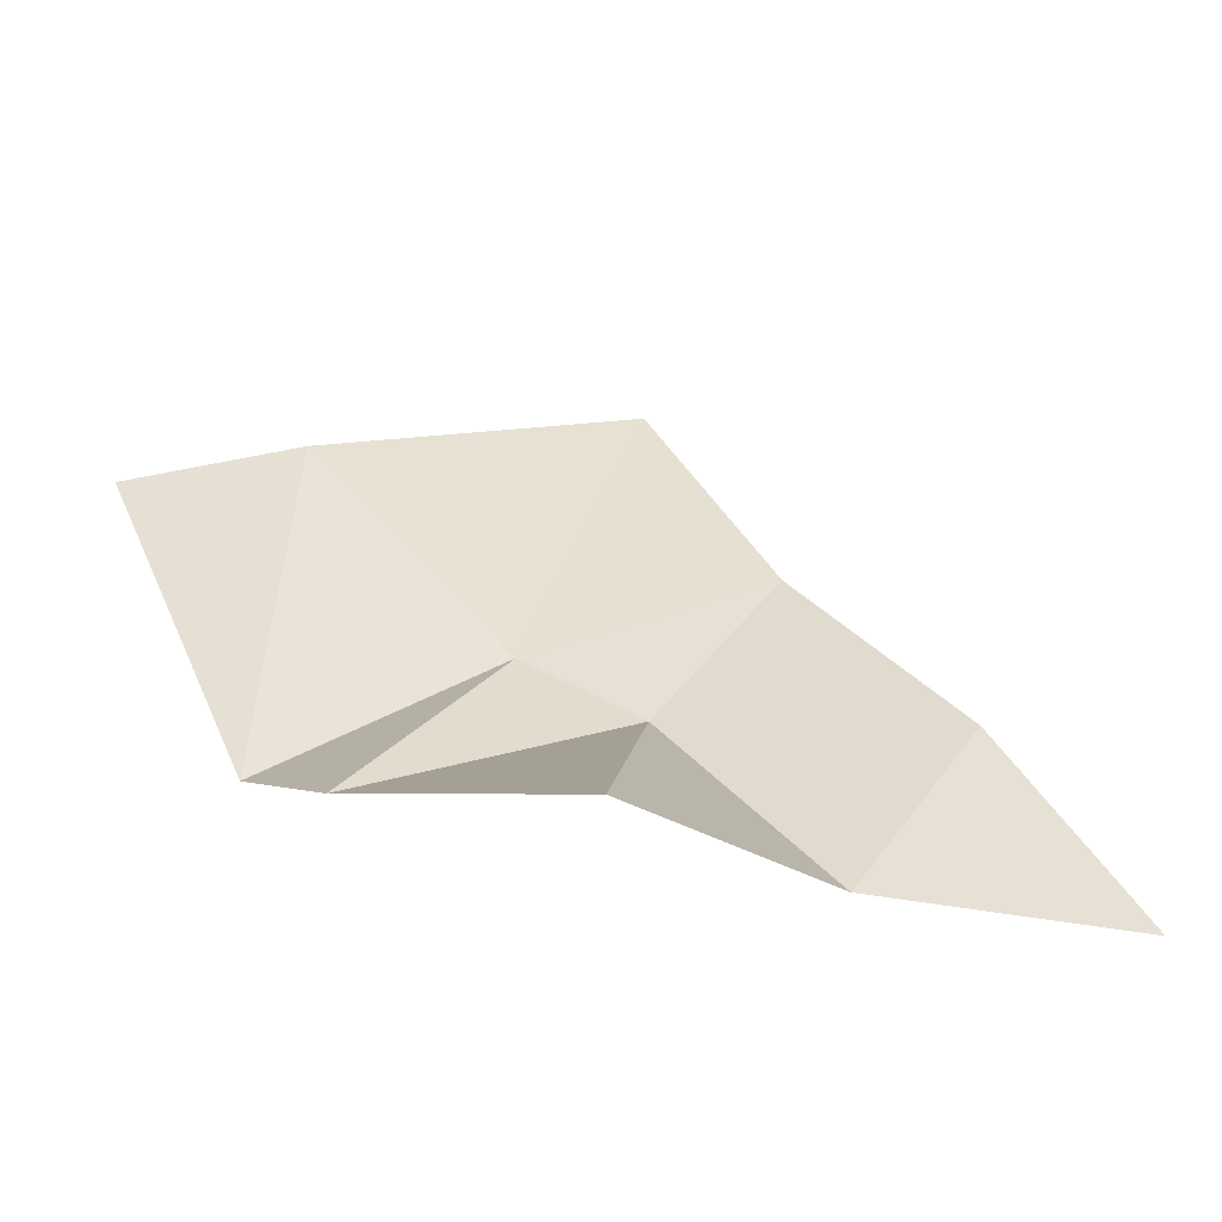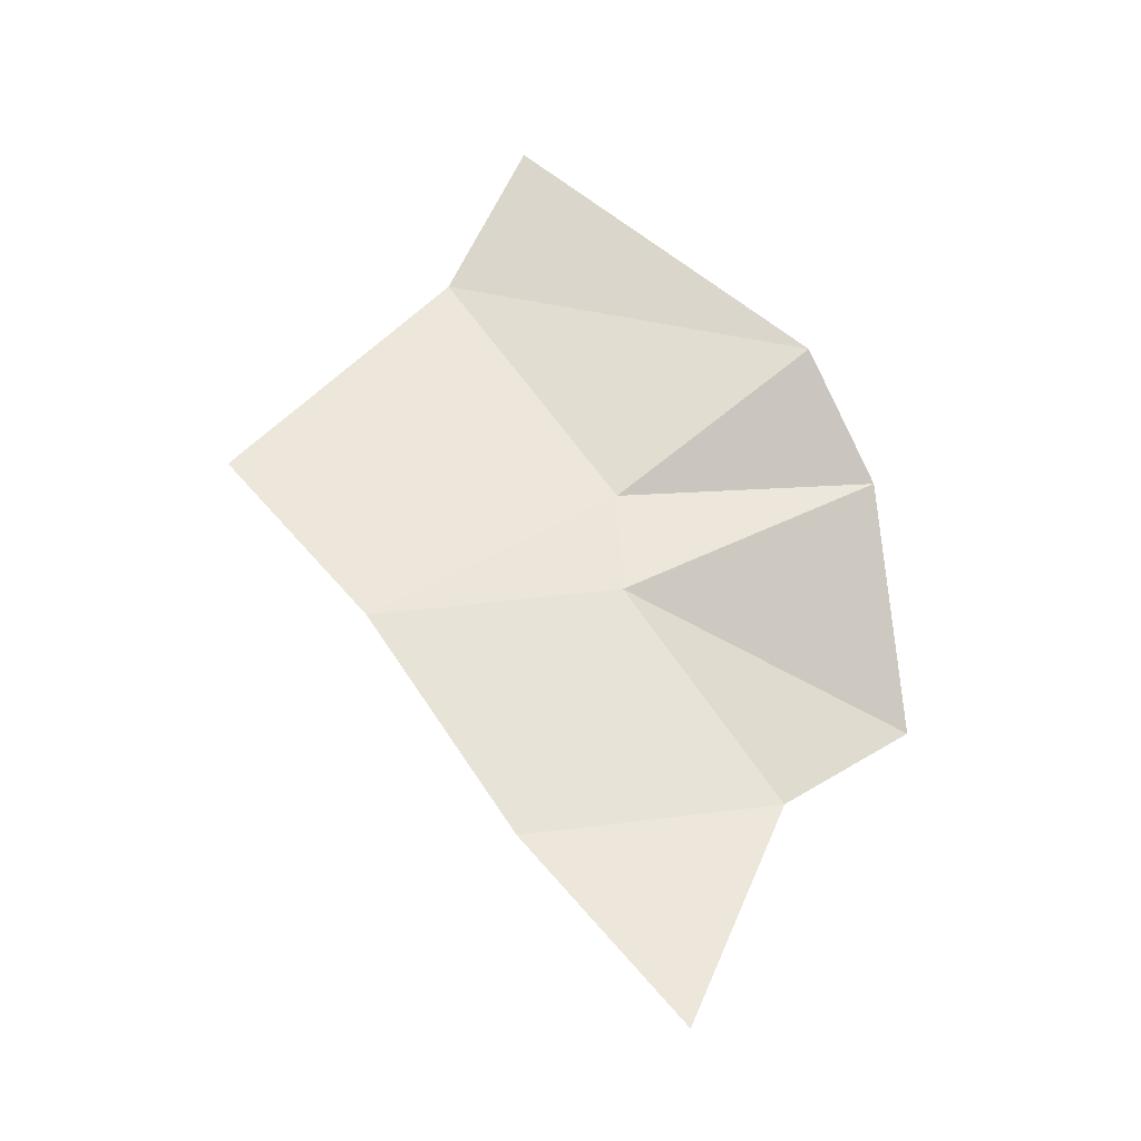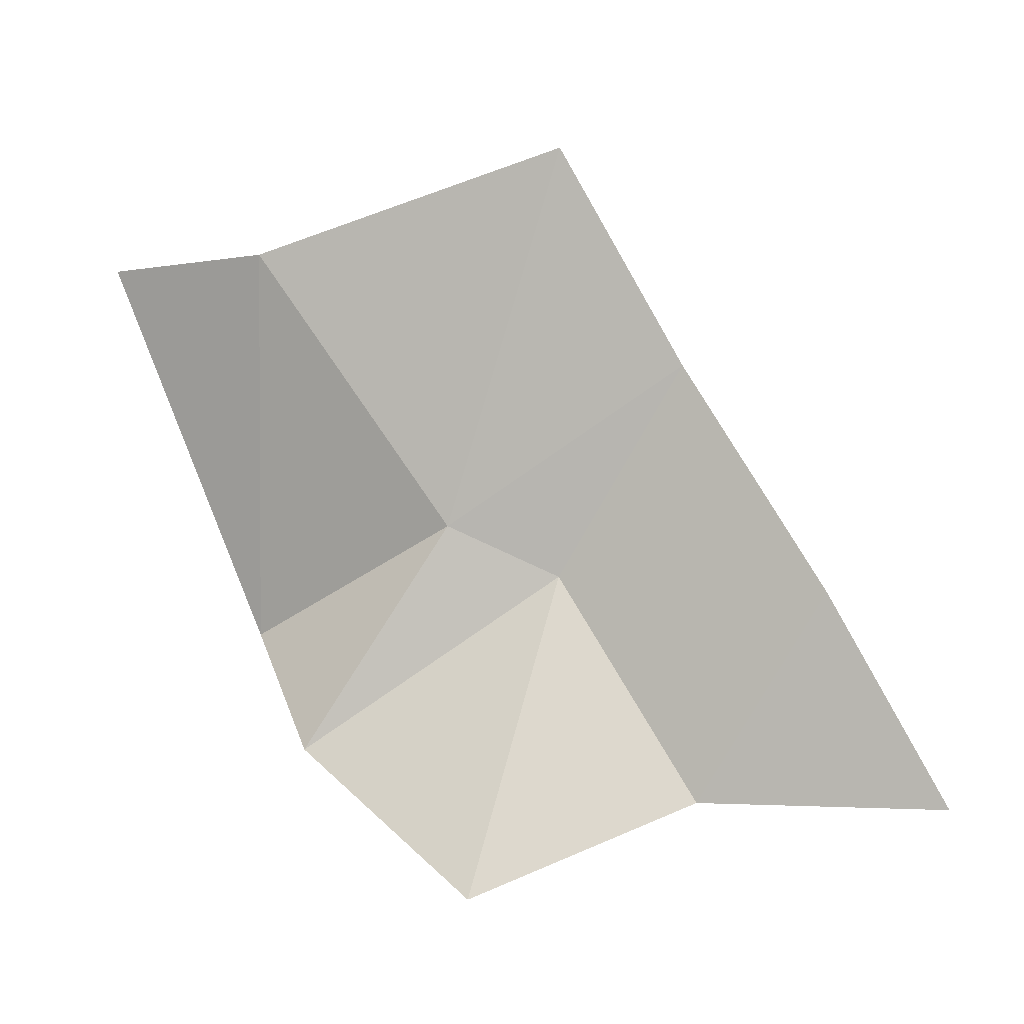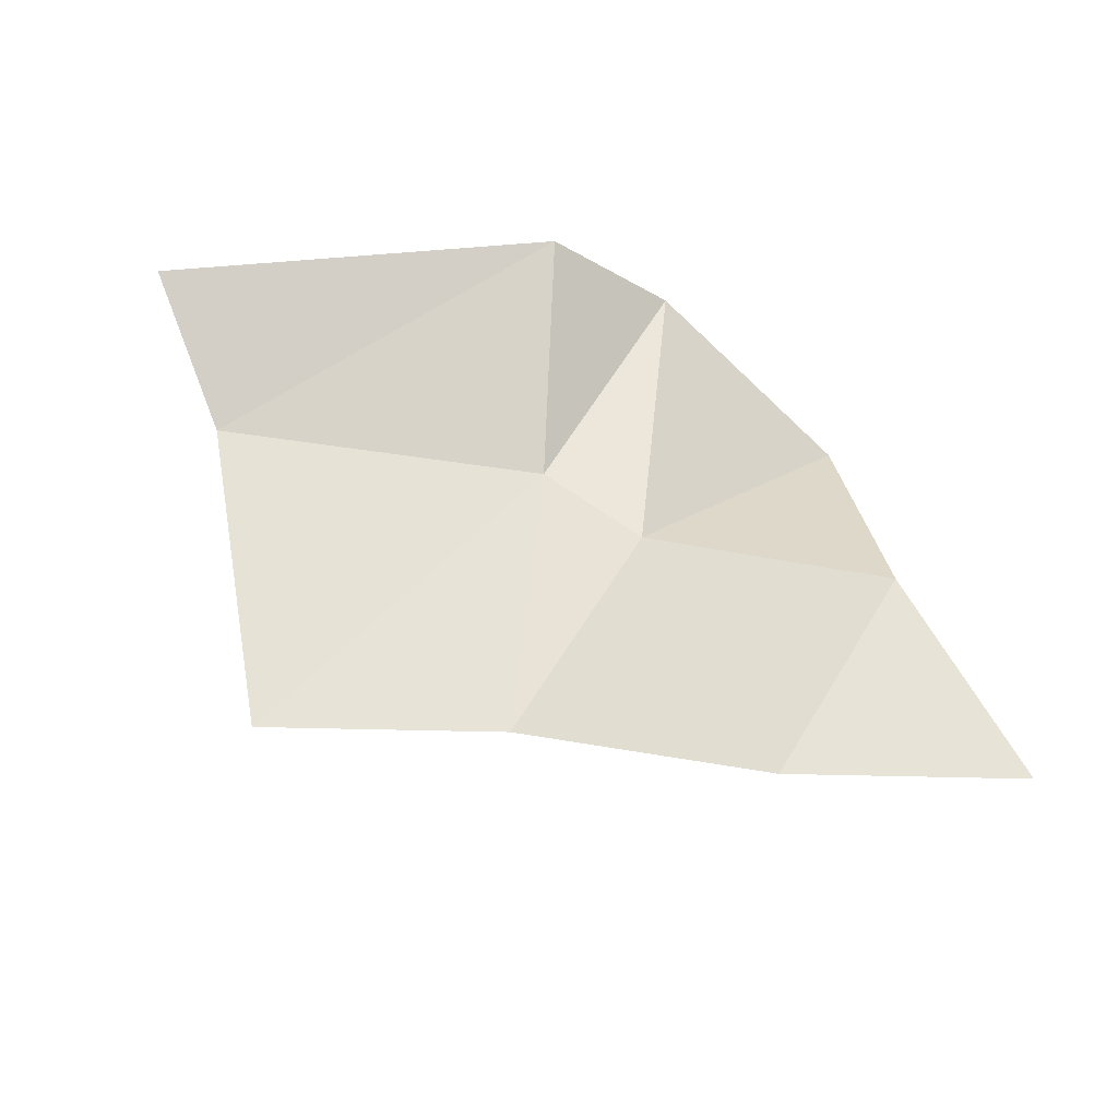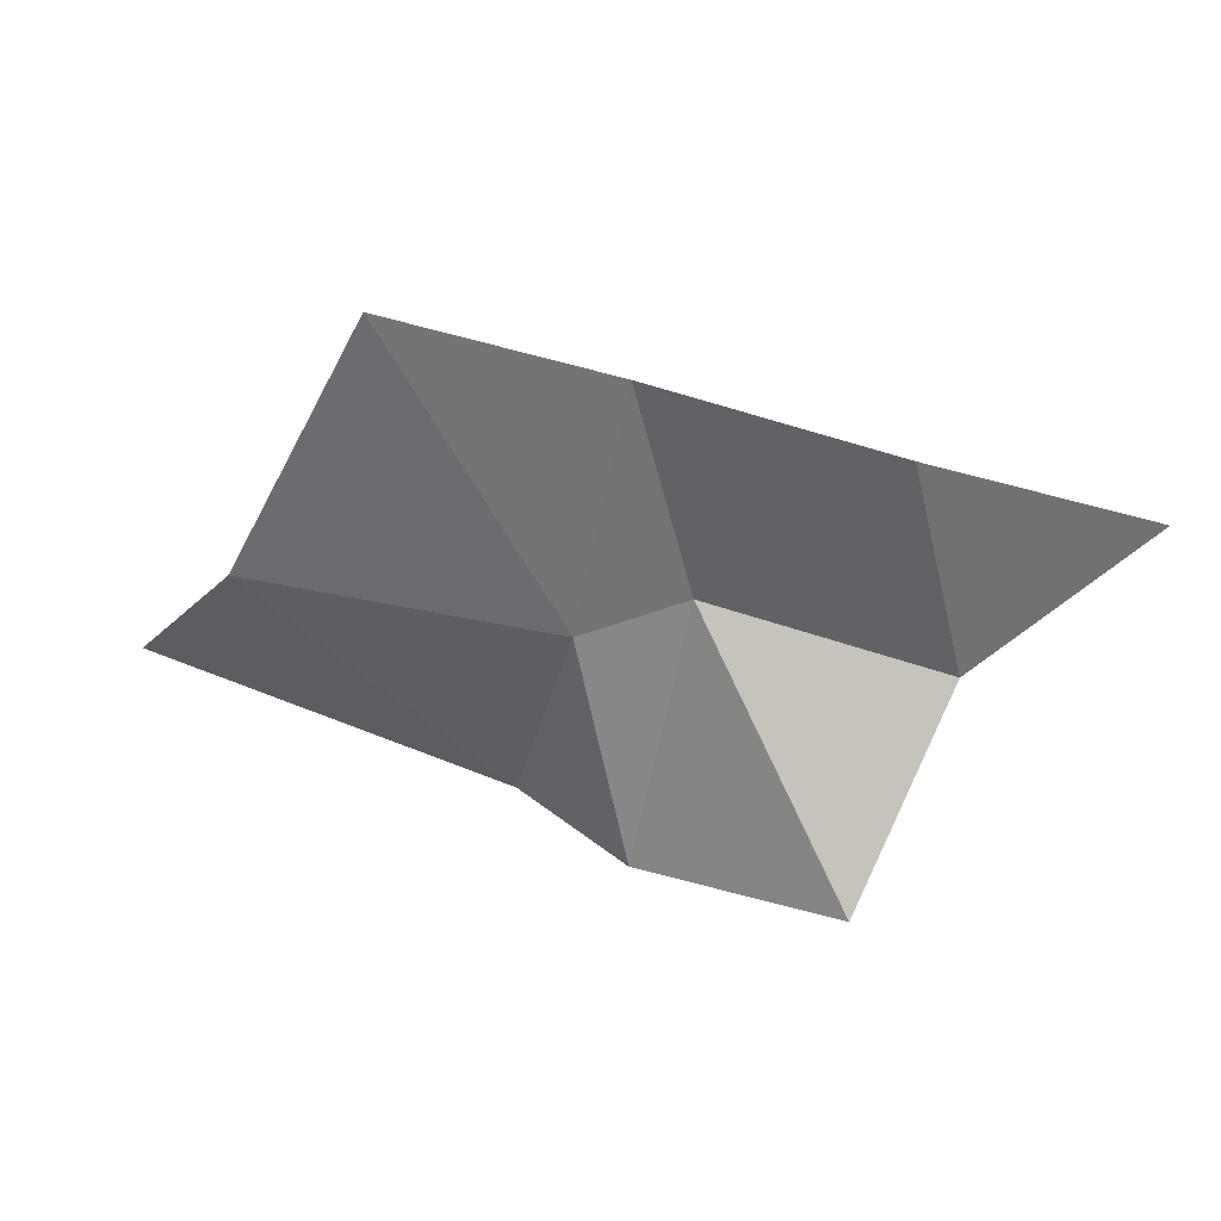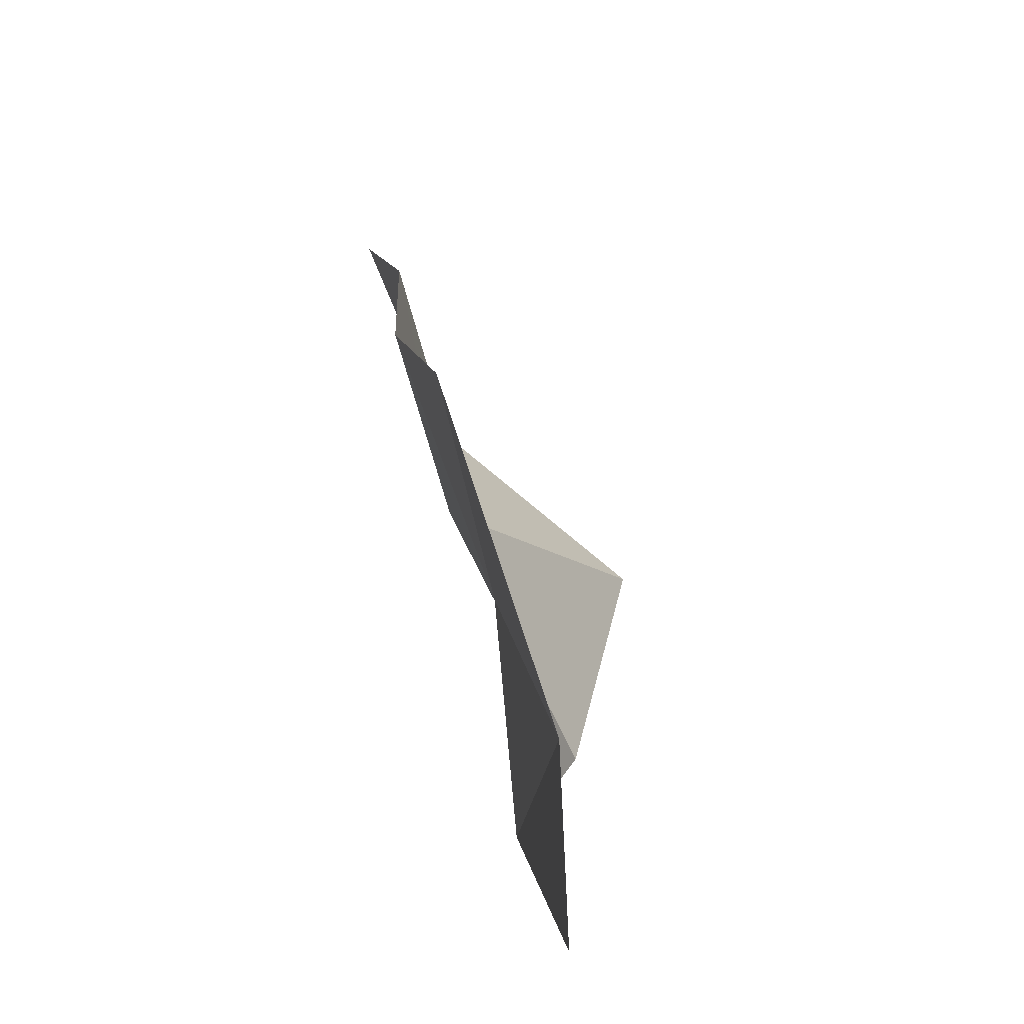
<metadata>
{"format":"obj","ext":"obj","renderer":"f3d","projection":"perspective","resolution":1024,"background":"white","views":[{"elev":-50.6,"azim":-11.0,"up":"+Z"},{"elev":50.3,"azim":112.4,"up":"+Y"},{"elev":6.9,"azim":6.6,"up":"+Z"},{"elev":62.6,"azim":61.4,"up":"+Y"},{"elev":-55.3,"azim":44.1,"up":"+Y"},{"elev":74.1,"azim":-112.3,"up":"+Z"}]}
</metadata>
<code>
o Circle
v 5.293 0.5201 -1.866
v 6.356 0.4083 -4.532
v 6.452 0.1028 -1.738
v 8.606 0 -1
v 7.817 -0.0263 -3.647
v 9.466 0 -2.5
v 6.816 -0.2585 -5.234
v 8.606 0 -4
v 10.48 -0.3478 -4.02
v 8.12 -1.238 -5.997
v 9.605 -0.3478 -5.52
v 11.34 -0.3478 -5.52
f 4 6 5
f 5 3 4
f 3 5 2
f 2 1 3
f 2 5 7
f 7 5 8
f 5 6 8
f 8 6 9
f 9 12 11
f 11 8 9
f 8 11 10
f 10 7 8

</code>
